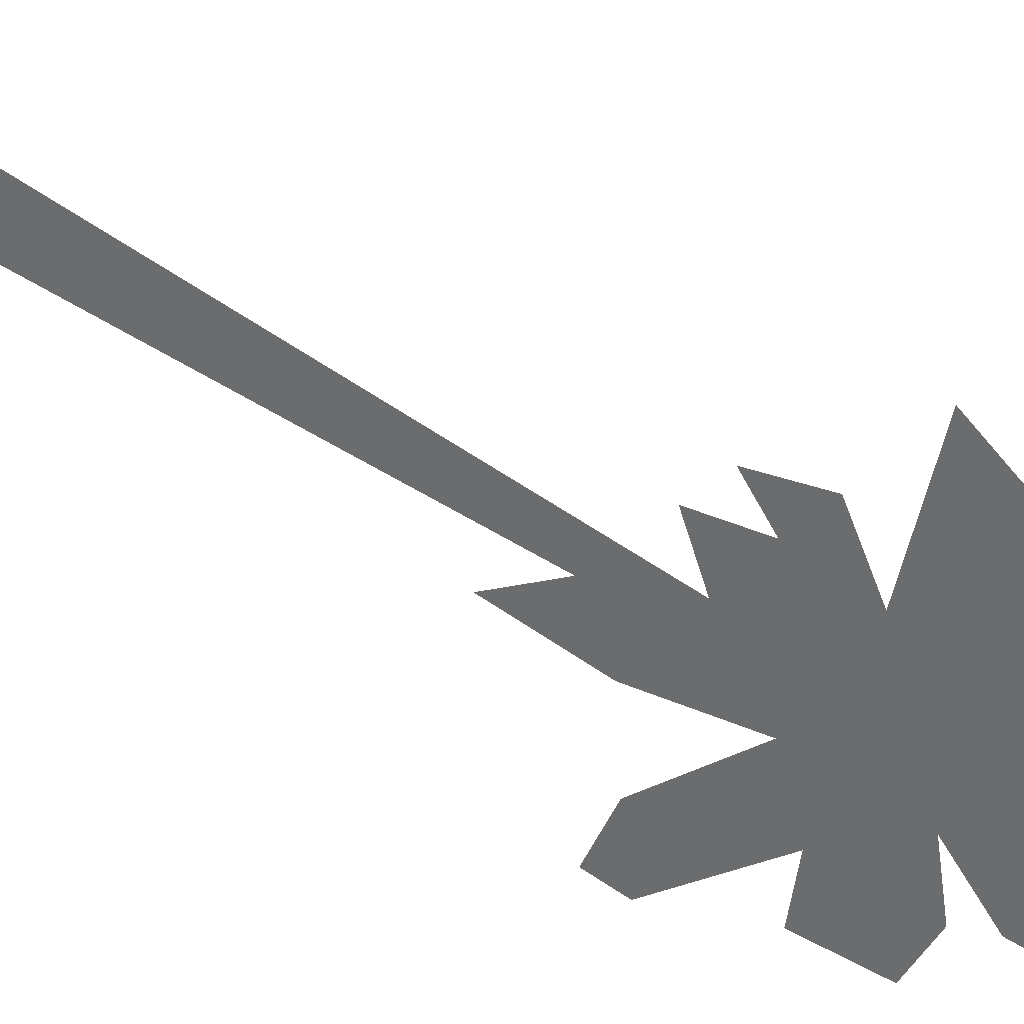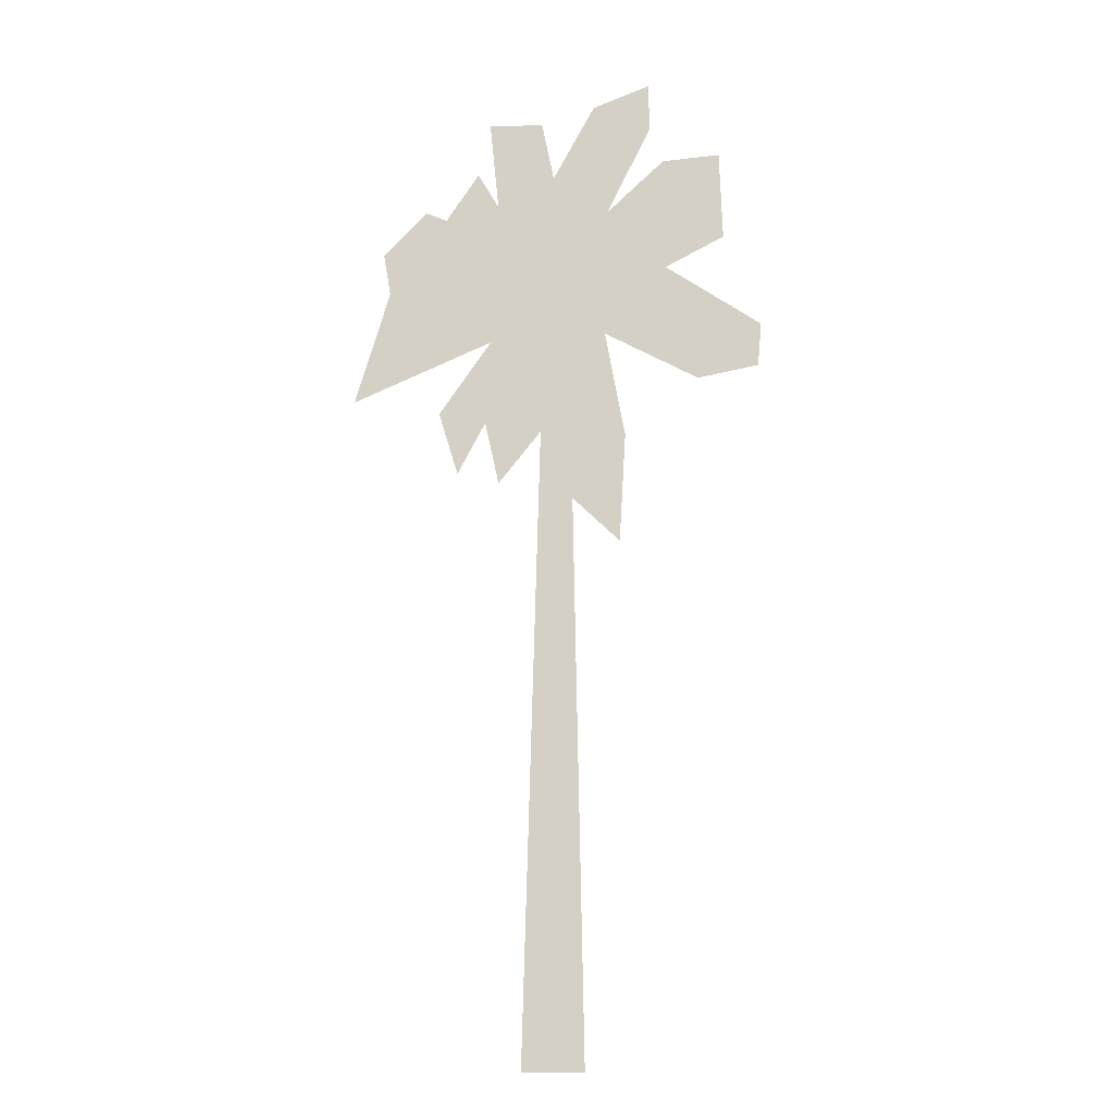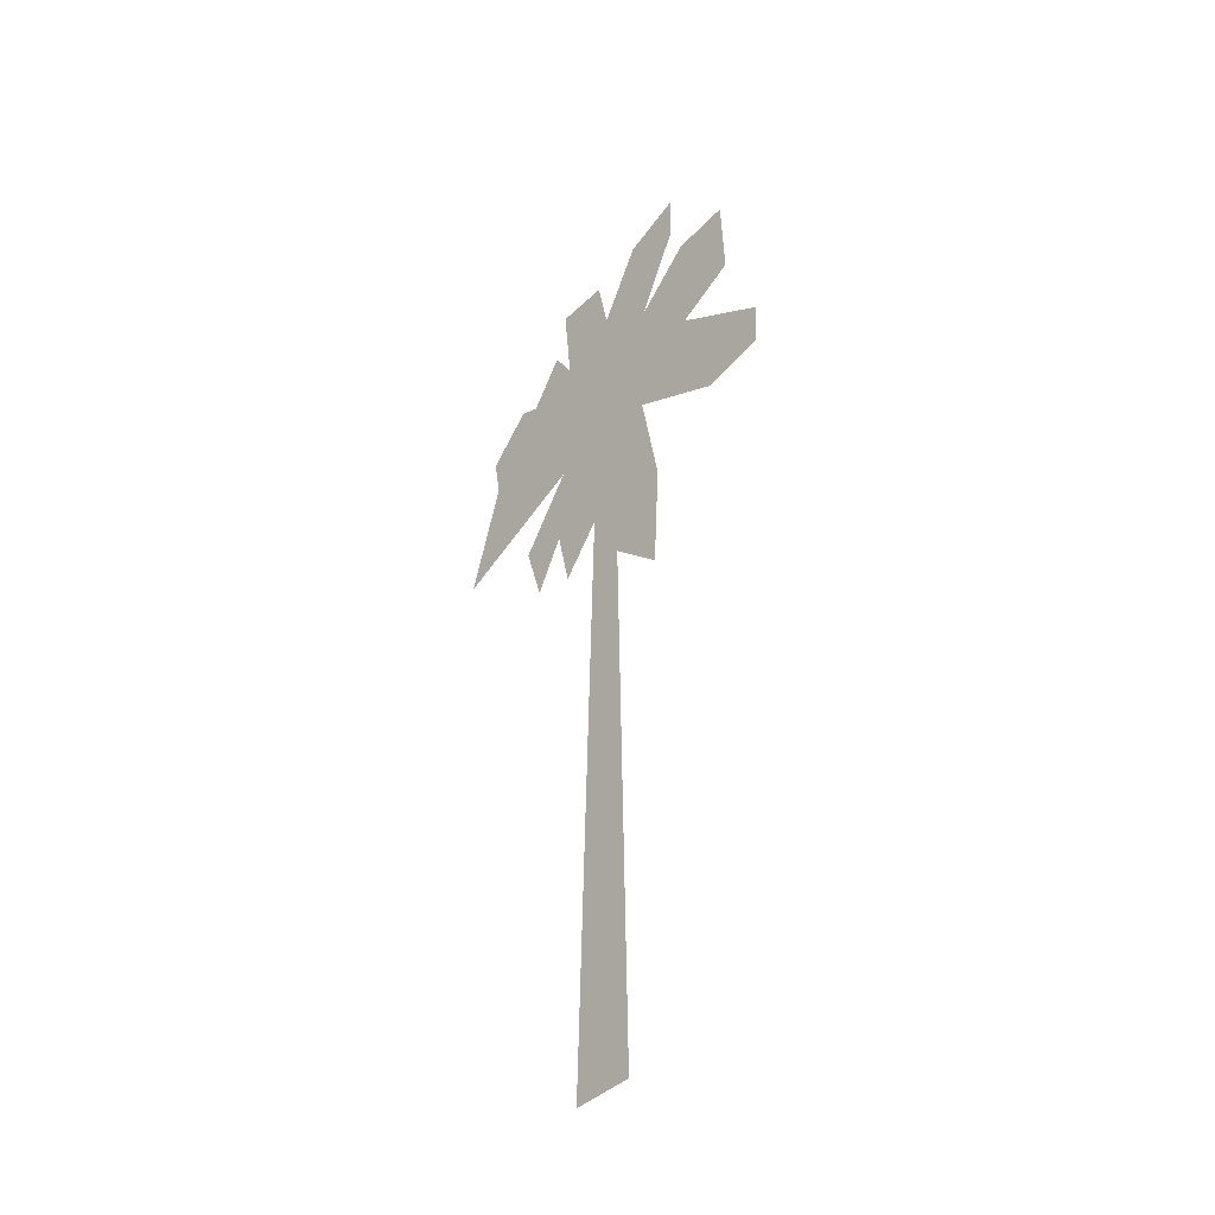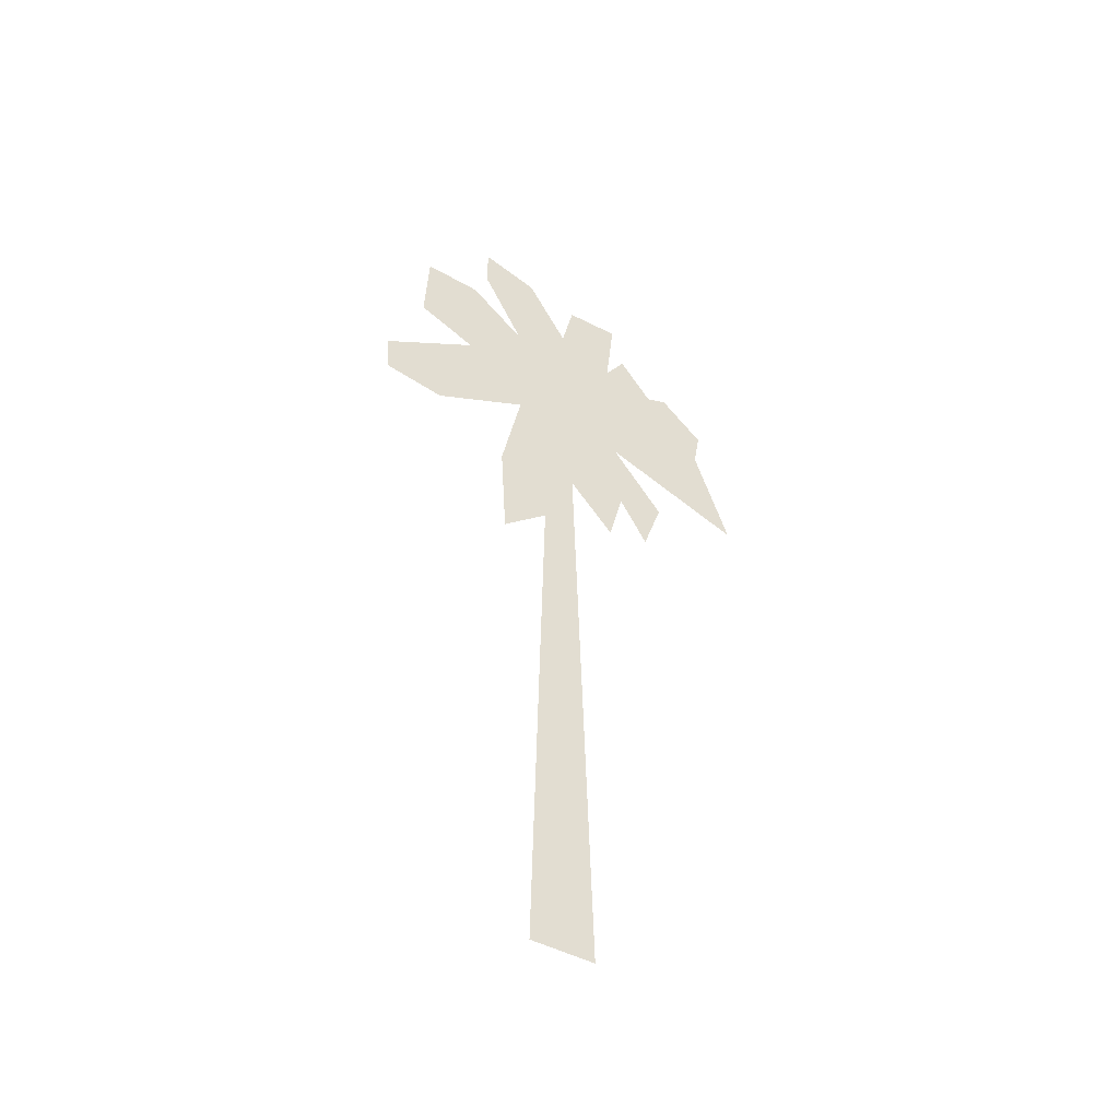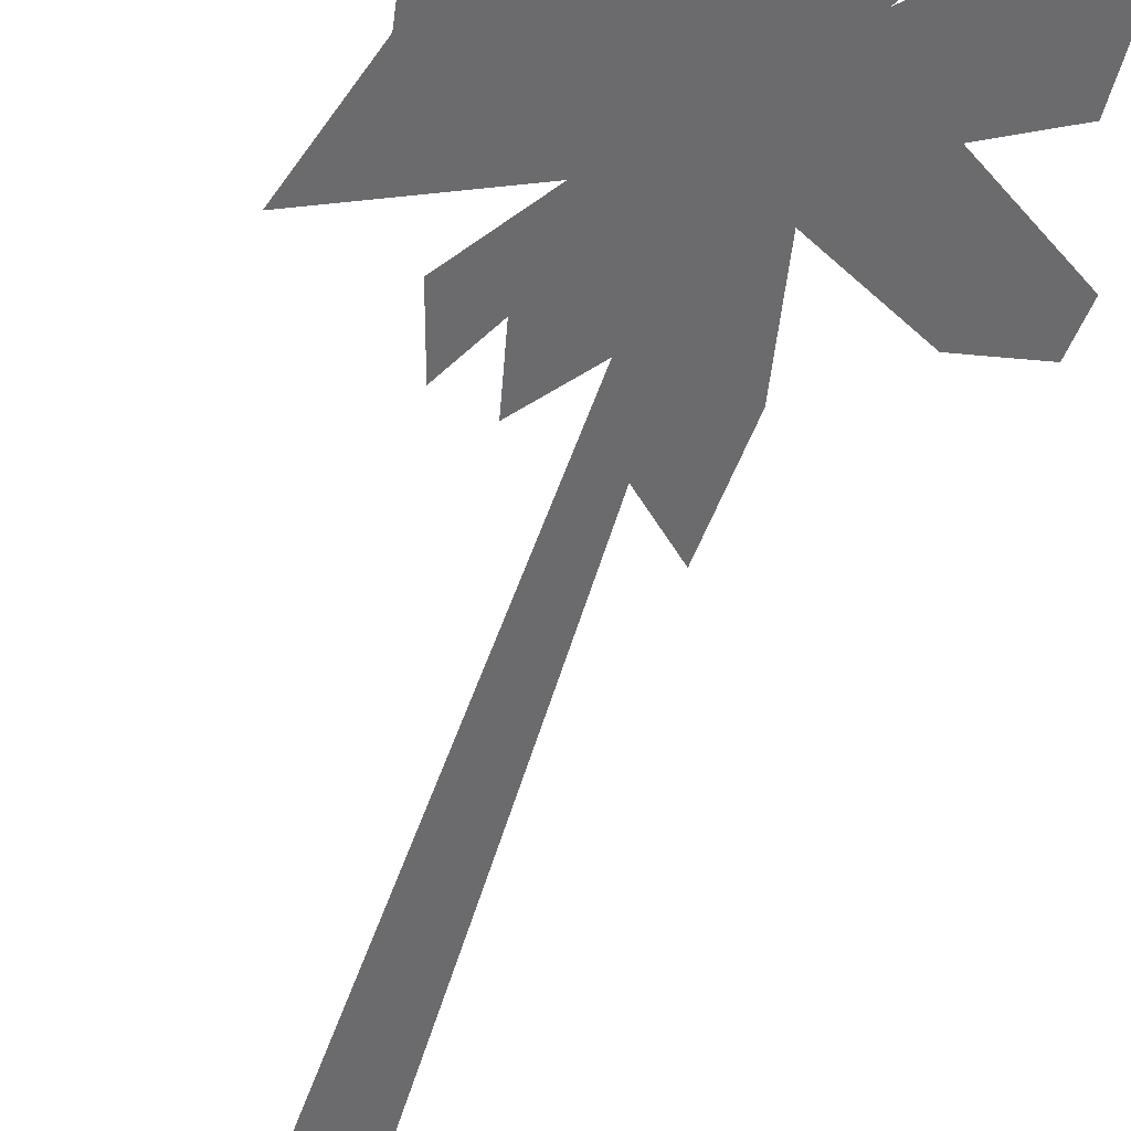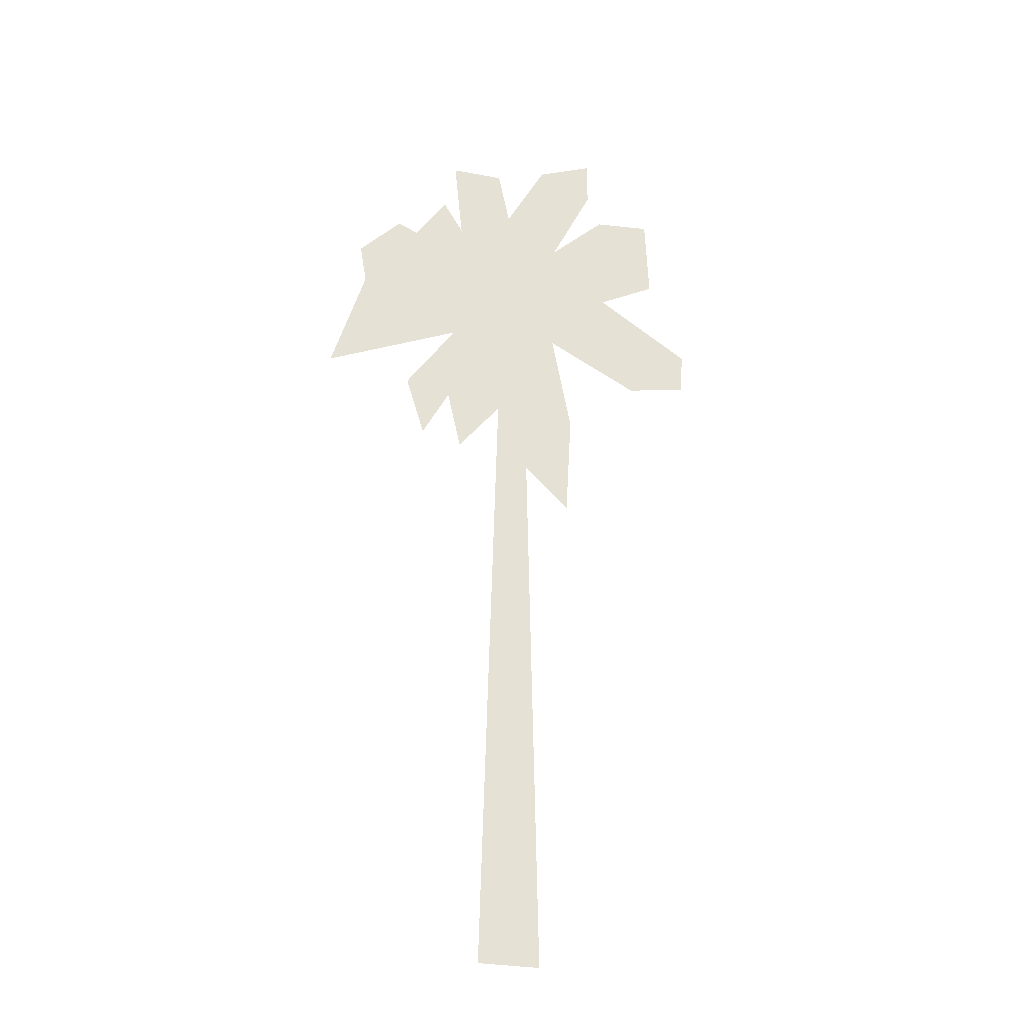
<metadata>
{"format":"obj","ext":"obj","renderer":"f3d","projection":"perspective","resolution":1024,"background":"white","views":[{"elev":-53.6,"azim":54.8,"up":"+Z"},{"elev":-11.5,"azim":-176.0,"up":"+Y"},{"elev":-41.8,"azim":-131.5,"up":"+Y"},{"elev":-51.0,"azim":-29.0,"up":"+Y"},{"elev":-53.5,"azim":163.0,"up":"+Z"},{"elev":-29.6,"azim":164.4,"up":"+Y"}]}
</metadata>
<code>
o m1097
v 0.1964 0.025 0.025
v 0.2543 0.025 0.025
v 0.2353 0.6964 0.025
v 0.2085 0.6406 0.025
v 0.1755 0.7204 0.02842
v 0.1565 0.6192 0.02842
v 0.1622 0.5153 0.02842
v 0.2168 0.5666 0.02842
v 0.2317 0.6311 0.02842
v 0.278 0.5732 0.02842
v 0.2912 0.6327 0.02842
v 0.3177 0.5831 0.02842
v 0.3359 0.6427 0.02842
v 0.2862 0.7138 0.02842
v 0.4185 0.6559 0.02842
v 0.3855 0.765 0.02842
v 0.3921 0.8047 0.02842
v 0.3507 0.8477 0.02842
v 0.3309 0.8394 0.02842
v 0.2995 0.8857 0.02842
v 0.2796 0.8526 0.02842
v 0.2879 0.937 0.02842
v 0.2366 0.937 0.02842
v 0.2251 0.8808 0.02842
v 0.1854 0.9535 0.02842
v 0.1308 0.975 0.02842
v 0.1308 0.9287 0.02842
v 0.1722 0.8444 0.02842
v 0.1176 0.8956 0.02842
v 0.06303 0.9006 0.02842
v 0.05972 0.8163 0.02842
v 0.1159 0.7865 0.02842
v 0.025 0.727 0.02842
v 0.02831 0.6856 0.02842
v 0.08618 0.6741 0.02842
f 1 2 3
f 34 32 33
f 32 34 35
f 32 35 5
f 32 5 29
f 29 5 28
f 7 5 6
f 5 7 8
f 5 8 25
f 25 8 24
f 24 8 9
f 24 9 23
f 23 9 10
f 23 10 21
f 23 21 22
f 28 26 27
f 26 28 25
f 25 28 5
f 32 30 31
f 30 32 29
f 10 14 21
f 14 10 11
f 14 11 13
f 13 11 12
f 14 20 21
f 20 14 15
f 20 15 19
f 19 15 18
f 18 15 16
f 17 18 16
f 1 3 4

</code>
